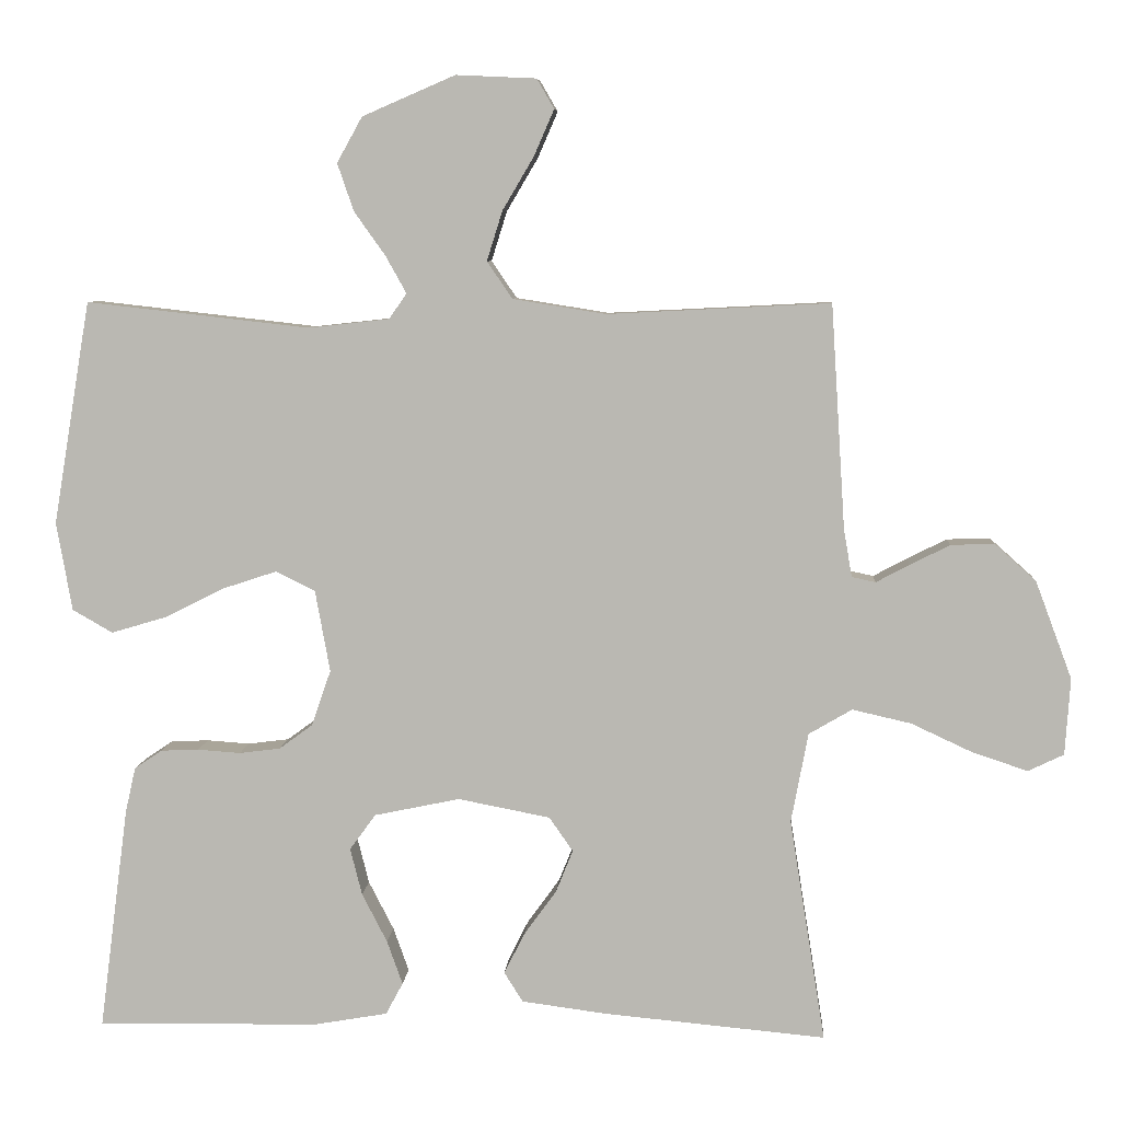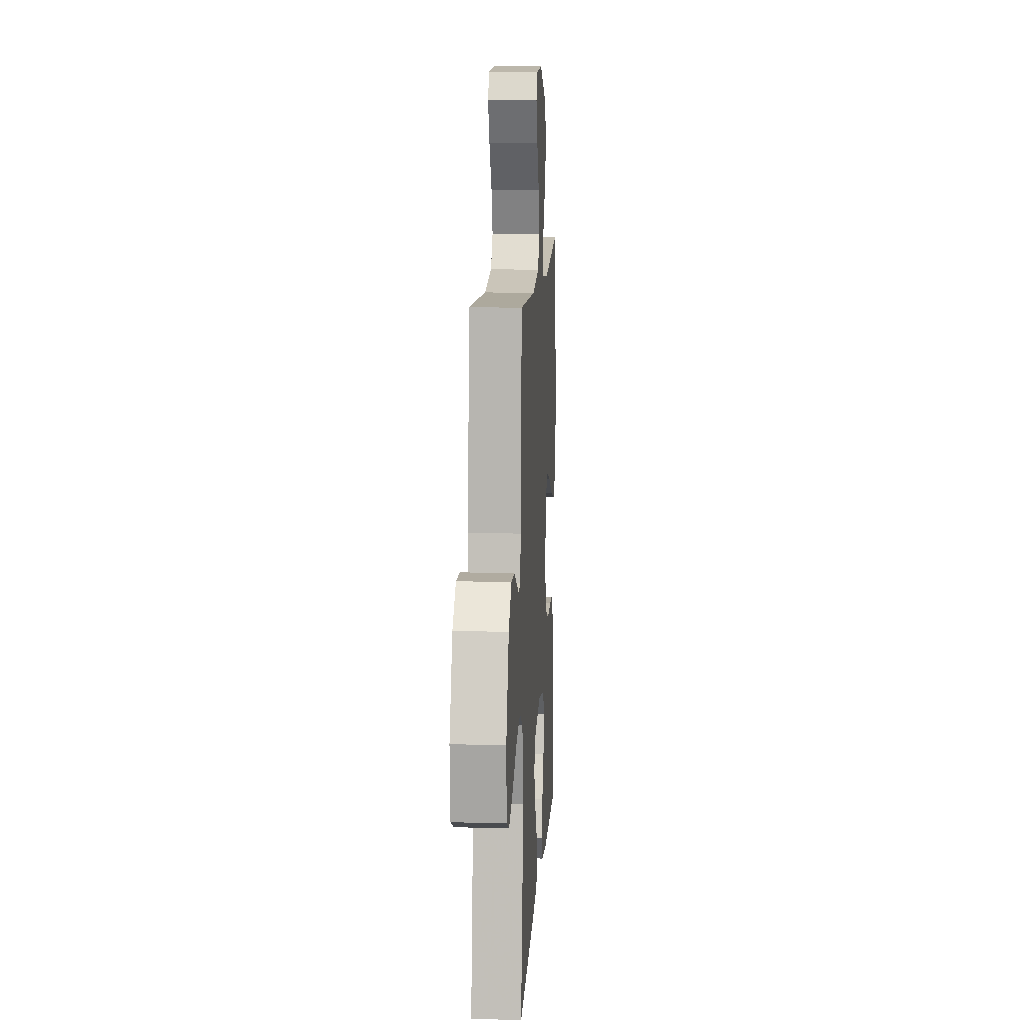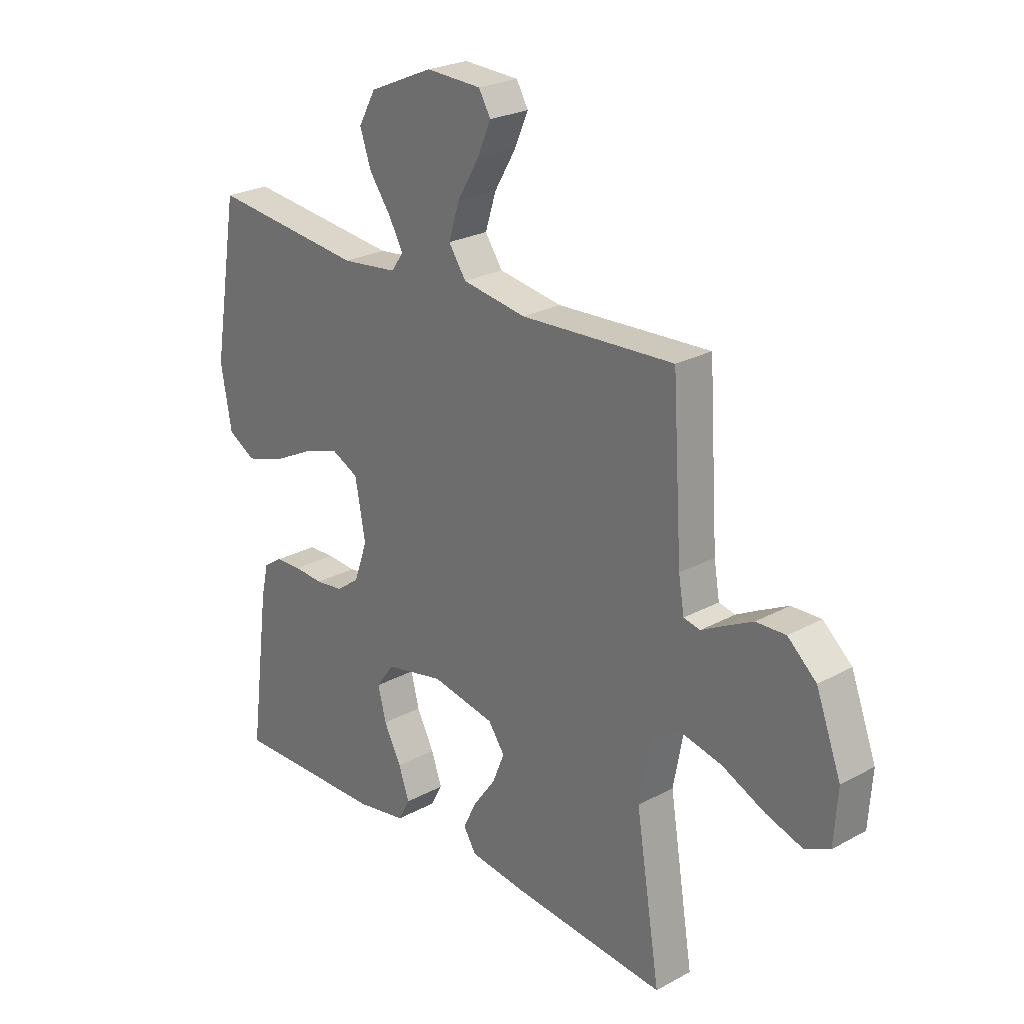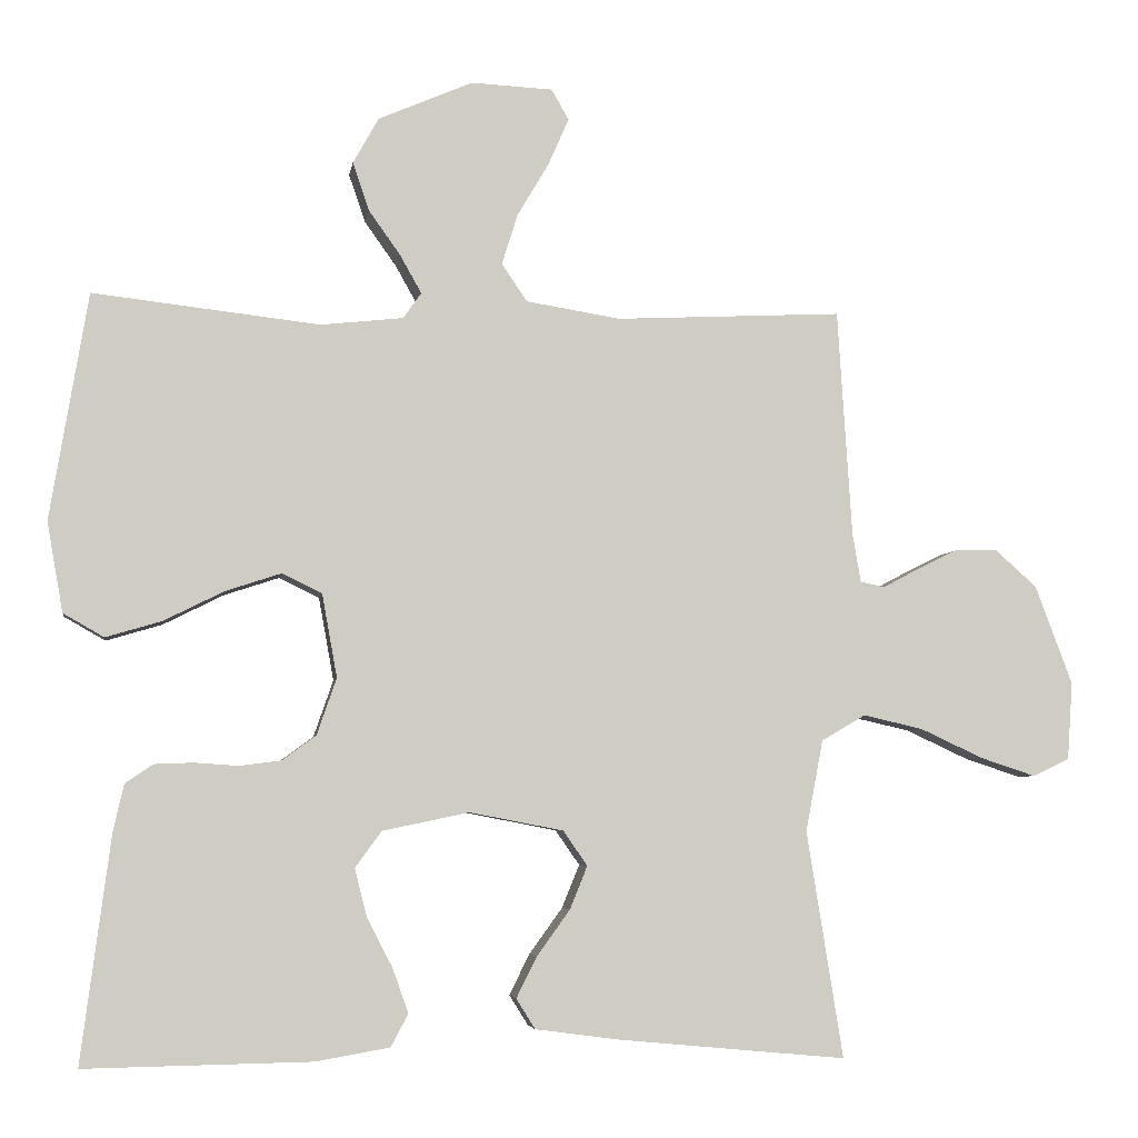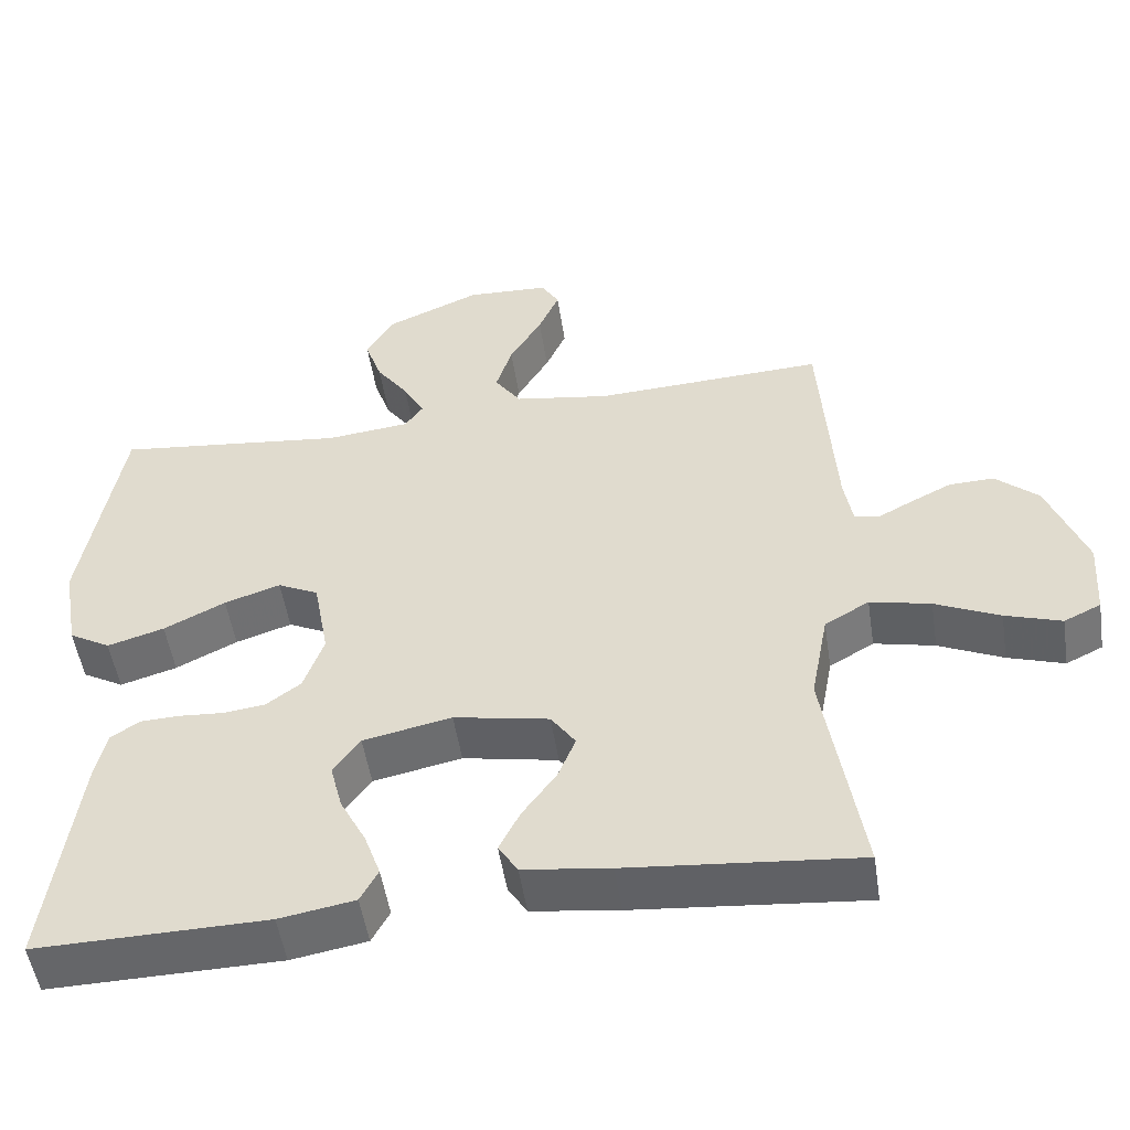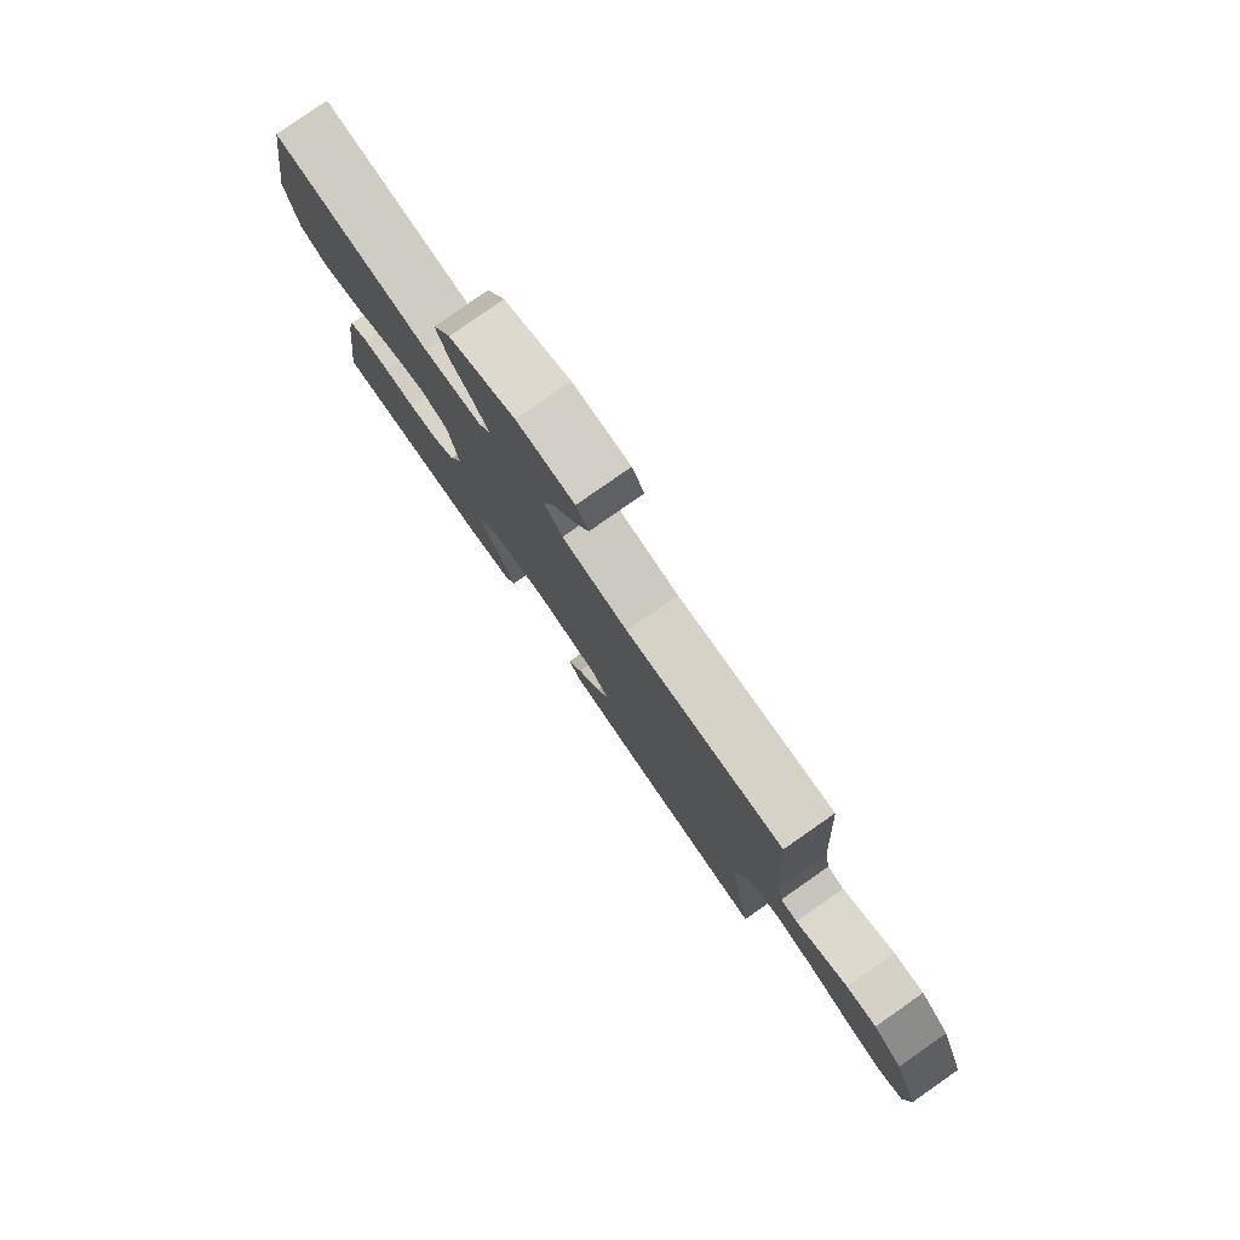
<metadata>
{"format":"obj","ext":"obj","renderer":"f3d","projection":"perspective","resolution":1024,"background":"white","views":[{"elev":6.7,"azim":-176.2,"up":"+Z"},{"elev":11.7,"azim":-86.5,"up":"+Z"},{"elev":24.6,"azim":-131.8,"up":"+Z"},{"elev":-5.1,"azim":171.3,"up":"+Z"},{"elev":-51.6,"azim":-171.3,"up":"+Z"},{"elev":79.9,"azim":-124.9,"up":"+Z"}]}
</metadata>
<code>
v 0.5 0.07 0.5
v 0.55 0.07 0.2
v 0.529 0.07 0.081
v 0.475 0.07 0.05
v 0.401 0.07 0.072
v 0.321 0.07 0.112
v 0.248 0.07 0.136
v 0.195 0.07 0.11
v 0.175 0.07 0
v 0.201 0.07 -0.075
v 0.246 0.07 -0.108
v 0.301 0.07 -0.115
v 0.359 0.07 -0.111
v 0.41 0.07 -0.113
v 0.447 0.07 -0.138
v 0.461 0.07 -0.2
v 0.5 0.07 -0.5
v 0.2 0.07 -0.495
v 0.102 0.07 -0.478
v 0.079 0.07 -0.435
v 0.1 0.07 -0.376
v 0.134 0.07 -0.31
v 0.15 0.07 -0.247
v 0.115 0.07 -0.199
v 0 0.07 -0.175
v -0.124 0.07 -0.199
v -0.156 0.07 -0.245
v -0.133 0.07 -0.302
v -0.089 0.07 -0.363
v -0.062 0.07 -0.417
v -0.087 0.07 -0.457
v -0.2 0.07 -0.472
v -0.5 0.07 -0.5
v -0.452 0.07 -0.2
v -0.475 0.07 -0.079
v -0.533 0.07 -0.045
v -0.612 0.07 -0.063
v -0.696 0.07 -0.102
v -0.769 0.07 -0.126
v -0.817 0.07 -0.103
v -0.824 0.07 0
v -0.775 0.07 0.131
v -0.719 0.07 0.181
v -0.661 0.07 0.179
v -0.607 0.07 0.152
v -0.562 0.07 0.128
v -0.53 0.07 0.135
v -0.519 0.07 0.2
v -0.5 0.07 0.5
v -0.2 0.07 0.485
v -0.075 0.07 0.505
v -0.041 0.07 0.555
v -0.062 0.07 0.622
v -0.104 0.07 0.693
v -0.131 0.07 0.755
v -0.108 0.07 0.795
v 0 0.07 0.8
v 0.125 0.07 0.746
v 0.159 0.07 0.685
v 0.137 0.07 0.621
v 0.095 0.07 0.562
v 0.067 0.07 0.512
v 0.091 0.07 0.478
v 0.2 0.07 0.466
v 0.5 0 0.5
v 0.55 0 0.2
v 0.529 0 0.081
v 0.475 0 0.05
v 0.401 0 0.072
v 0.321 0 0.112
v 0.248 0 0.136
v 0.195 0 0.11
v 0.175 0 0
v 0.201 0 -0.075
v 0.246 0 -0.108
v 0.301 0 -0.115
v 0.359 0 -0.111
v 0.41 0 -0.113
v 0.447 0 -0.138
v 0.461 0 -0.2
v 0.5 0 -0.5
v 0.2 0 -0.495
v 0.102 0 -0.478
v 0.079 0 -0.435
v 0.1 0 -0.376
v 0.134 0 -0.31
v 0.15 0 -0.247
v 0.115 0 -0.199
v 0 0 -0.175
v -0.124 0 -0.199
v -0.156 0 -0.245
v -0.133 0 -0.302
v -0.089 0 -0.363
v -0.062 0 -0.417
v -0.087 0 -0.457
v -0.2 0 -0.472
v -0.5 0 -0.5
v -0.452 0 -0.2
v -0.475 0 -0.079
v -0.533 0 -0.045
v -0.612 0 -0.063
v -0.696 0 -0.102
v -0.769 0 -0.126
v -0.817 0 -0.103
v -0.824 0 0
v -0.775 0 0.131
v -0.719 0 0.181
v -0.661 0 0.179
v -0.607 0 0.152
v -0.562 0 0.128
v -0.53 0 0.135
v -0.519 0 0.2
v -0.5 0 0.5
v -0.2 0 0.485
v -0.075 0 0.505
v -0.041 0 0.555
v -0.062 0 0.622
v -0.104 0 0.693
v -0.131 0 0.755
v -0.108 0 0.795
v 0 0 0.8
v 0.125 0 0.746
v 0.159 0 0.685
v 0.137 0 0.621
v 0.095 0 0.562
v 0.067 0 0.512
v 0.091 0 0.478
v 0.2 0 0.466
f 58 59 60 61
f 58 61 62
f 57 58 62
f 56 57 62
f 53 54 55 56
f 52 53 56 62
f 51 52 62 63
f 48 49 50
f 47 48 50 51
f 43 44 45 46
f 41 42 43 46
f 41 46 47
f 40 41 47
f 37 38 39 40
f 36 37 40 47
f 35 36 47 51
f 31 32 33 34
f 28 29 30 31
f 27 28 31 34
f 26 27 34 35
f 19 20 21 22
f 19 22 23
f 18 19 23
f 17 18 23
f 16 17 23 24
f 12 13 14 15
f 11 12 15 16
f 3 4 5 6
f 3 6 7
f 64 1 2 3
f 63 64 3 7
f 25 26 35 51
f 11 16 24 25
f 10 11 25
f 9 10 25 51
f 8 9 51 63
f 7 8 63
f 125 124 123 122
f 126 125 122
f 126 122 121
f 126 121 120
f 120 119 118 117
f 126 120 117 116
f 127 126 116 115
f 114 113 112
f 115 114 112 111
f 110 109 108 107
f 110 107 106 105
f 111 110 105
f 111 105 104
f 104 103 102 101
f 111 104 101 100
f 115 111 100 99
f 98 97 96 95
f 95 94 93 92
f 98 95 92 91
f 99 98 91 90
f 86 85 84 83
f 87 86 83
f 87 83 82
f 87 82 81
f 88 87 81 80
f 79 78 77 76
f 80 79 76 75
f 70 69 68 67
f 71 70 67
f 67 66 65 128
f 71 67 128 127
f 115 99 90 89
f 89 88 80 75
f 89 75 74
f 115 89 74 73
f 127 115 73 72
f 127 72 71
f 1 65 66 2
f 2 66 67 3
f 3 67 68 4
f 4 68 69 5
f 5 69 70 6
f 6 70 71 7
f 7 71 72 8
f 8 72 73 9
f 9 73 74 10
f 10 74 75 11
f 11 75 76 12
f 12 76 77 13
f 13 77 78 14
f 14 78 79 15
f 15 79 80 16
f 16 80 81 17
f 17 81 82 18
f 18 82 83 19
f 19 83 84 20
f 20 84 85 21
f 21 85 86 22
f 22 86 87 23
f 23 87 88 24
f 24 88 89 25
f 25 89 90 26
f 26 90 91 27
f 27 91 92 28
f 28 92 93 29
f 29 93 94 30
f 30 94 95 31
f 31 95 96 32
f 32 96 97 33
f 33 97 98 34
f 34 98 99 35
f 35 99 100 36
f 36 100 101 37
f 37 101 102 38
f 38 102 103 39
f 39 103 104 40
f 40 104 105 41
f 41 105 106 42
f 42 106 107 43
f 43 107 108 44
f 44 108 109 45
f 45 109 110 46
f 46 110 111 47
f 47 111 112 48
f 48 112 113 49
f 49 113 114 50
f 50 114 115 51
f 51 115 116 52
f 52 116 117 53
f 53 117 118 54
f 54 118 119 55
f 55 119 120 56
f 56 120 121 57
f 57 121 122 58
f 58 122 123 59
f 59 123 124 60
f 60 124 125 61
f 61 125 126 62
f 62 126 127 63
f 63 127 128 64
f 64 128 65 1

</code>
